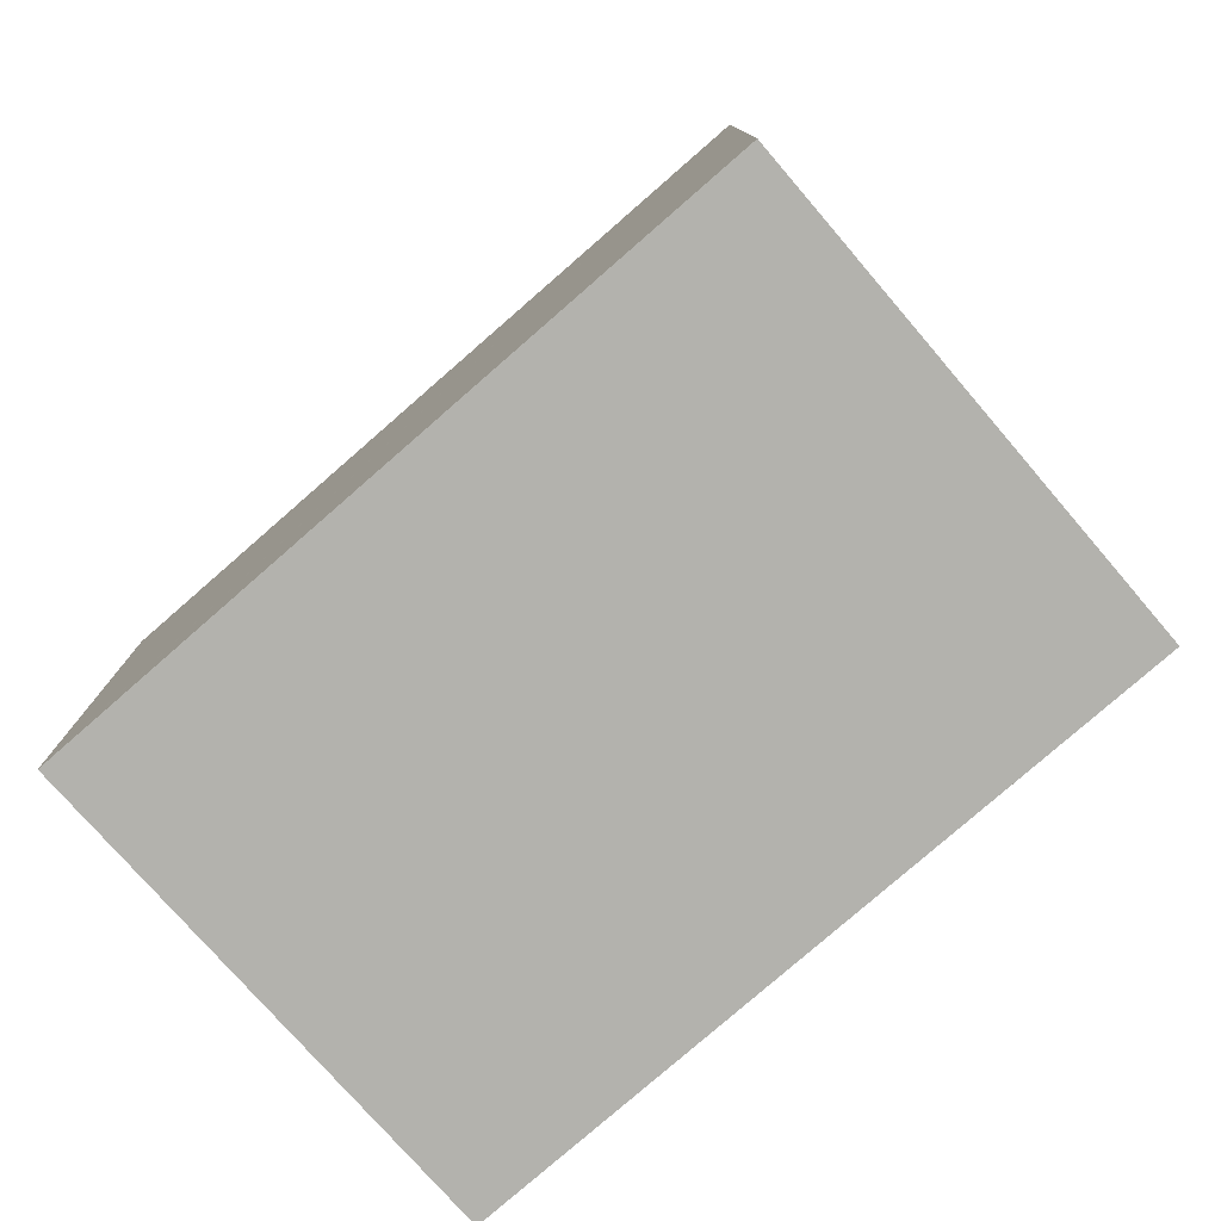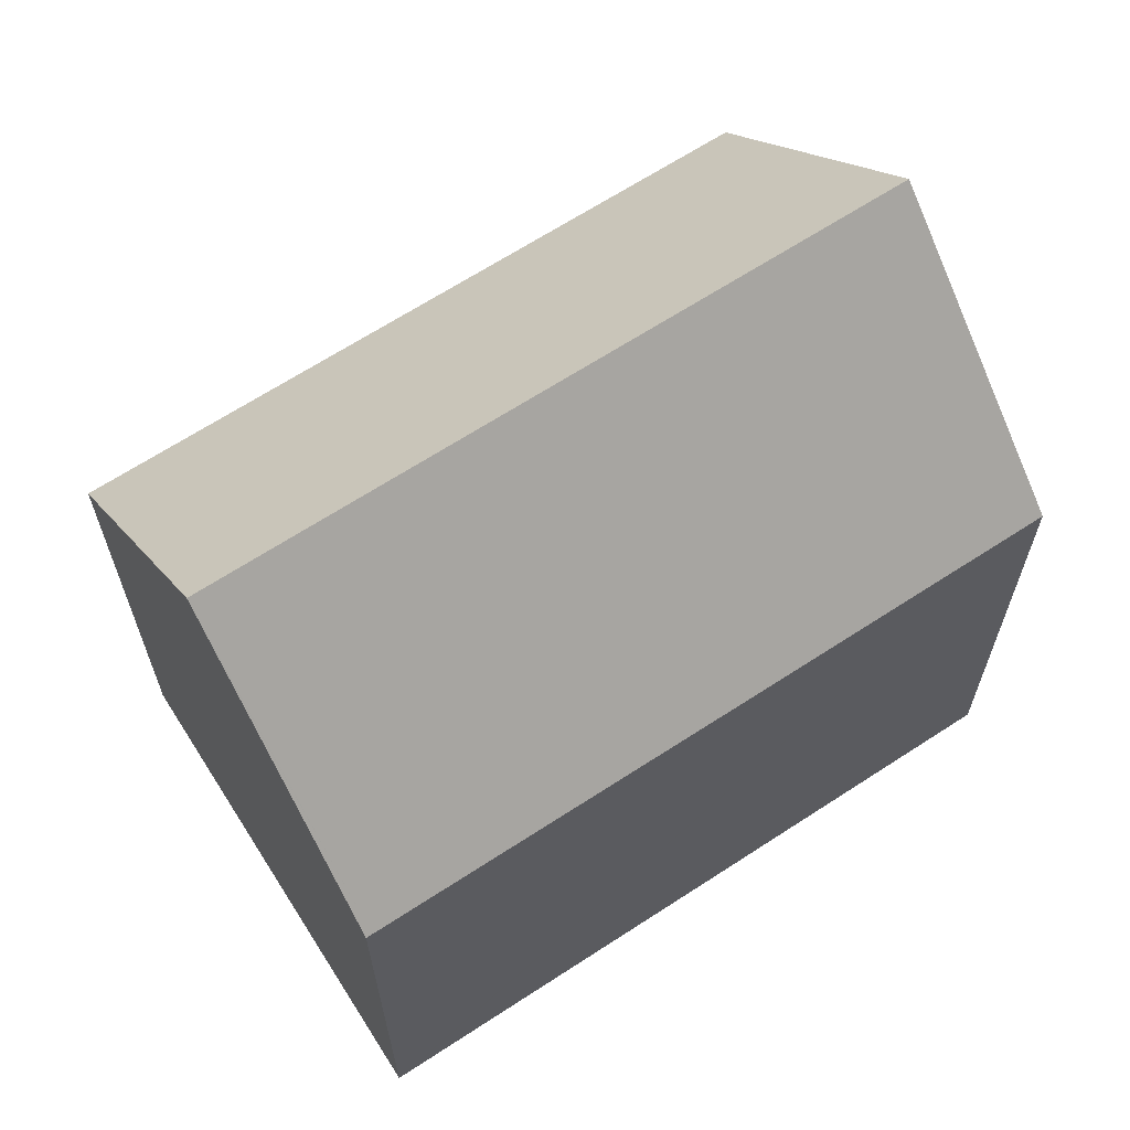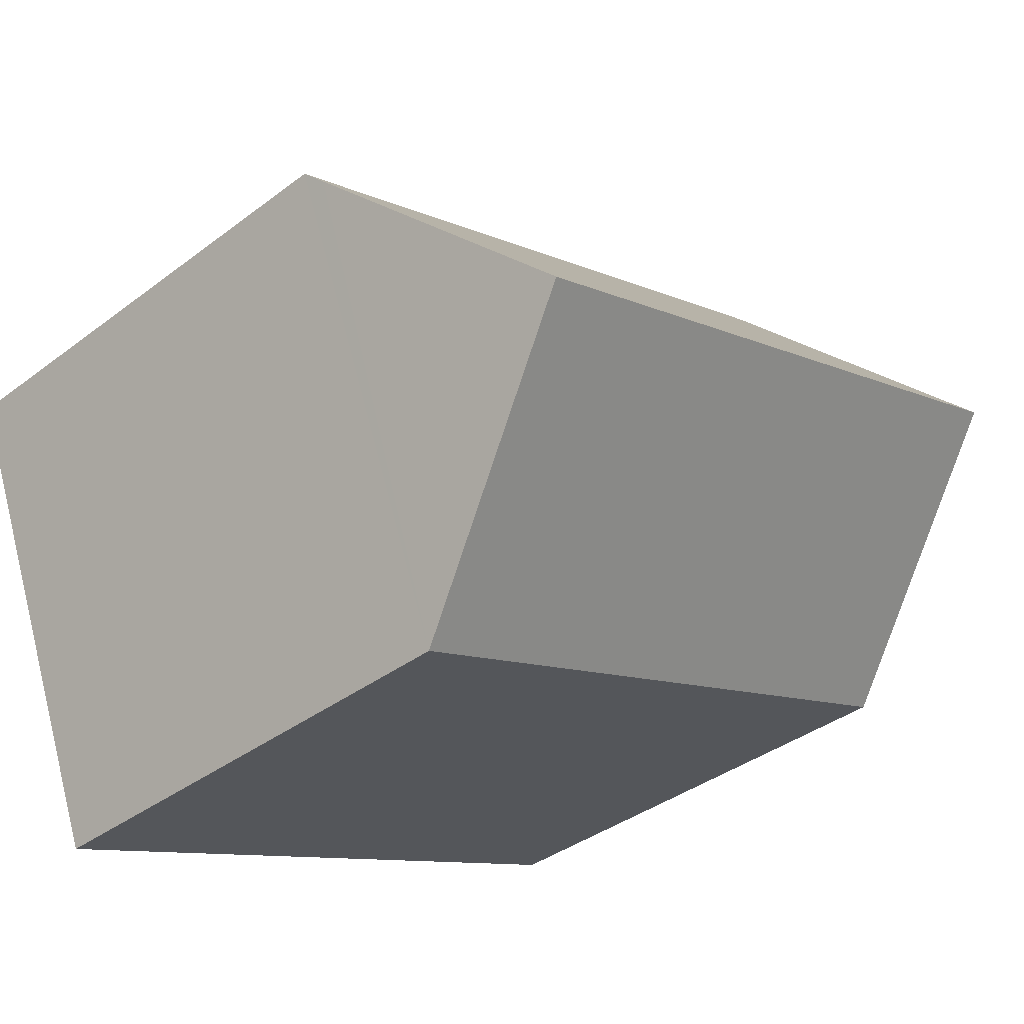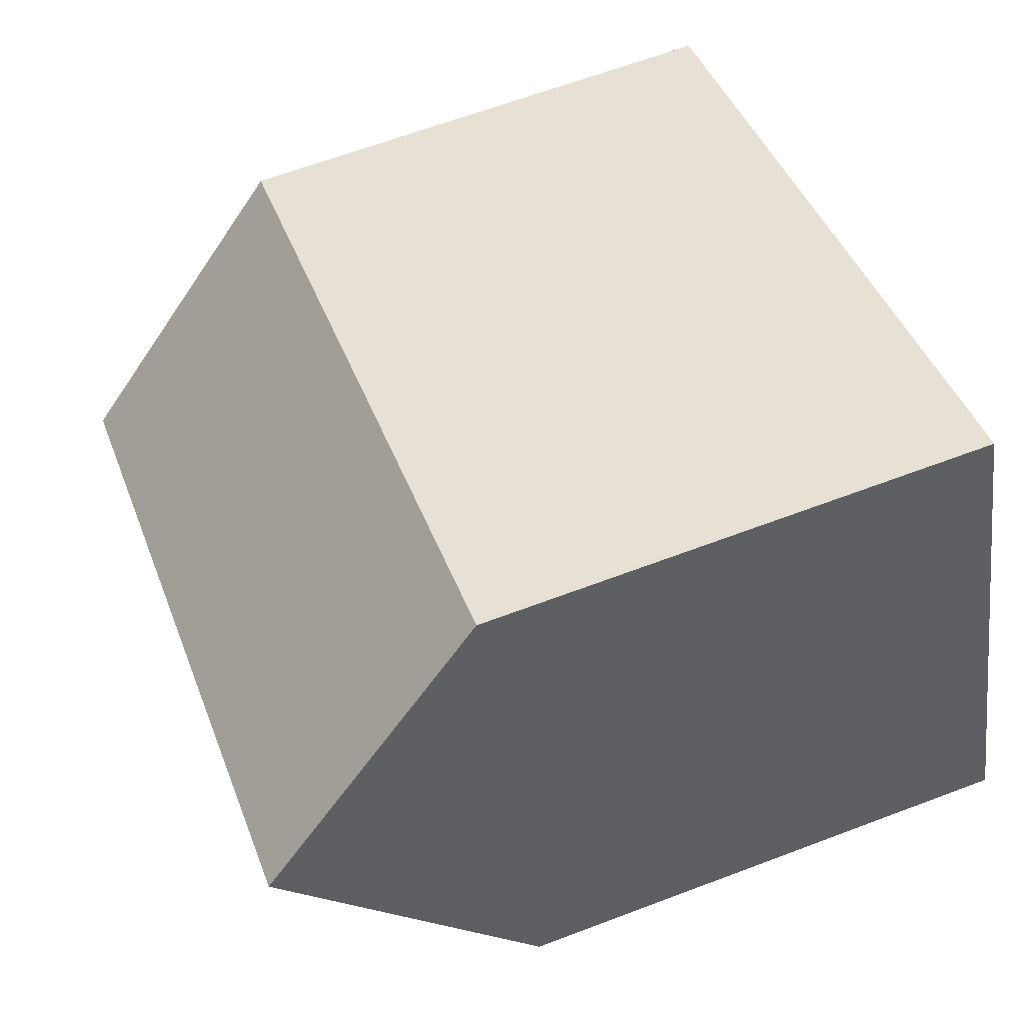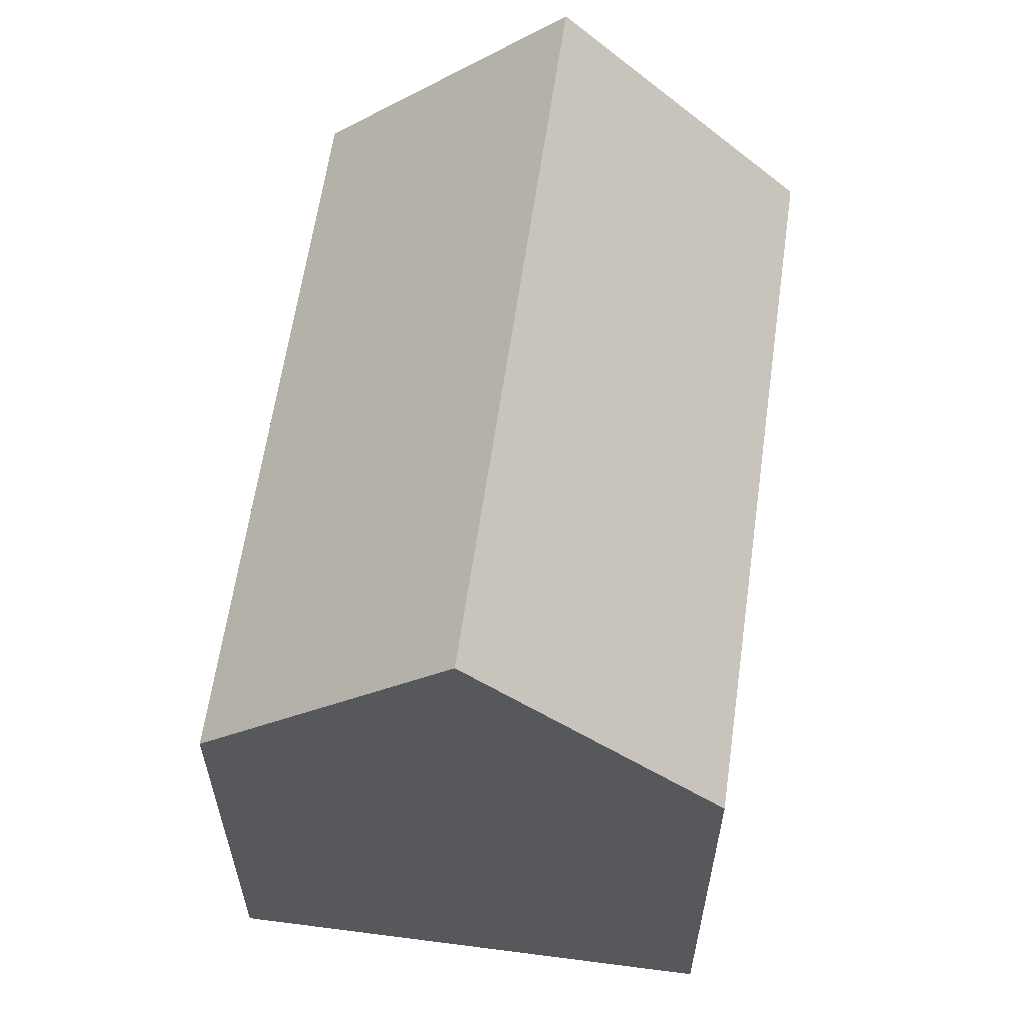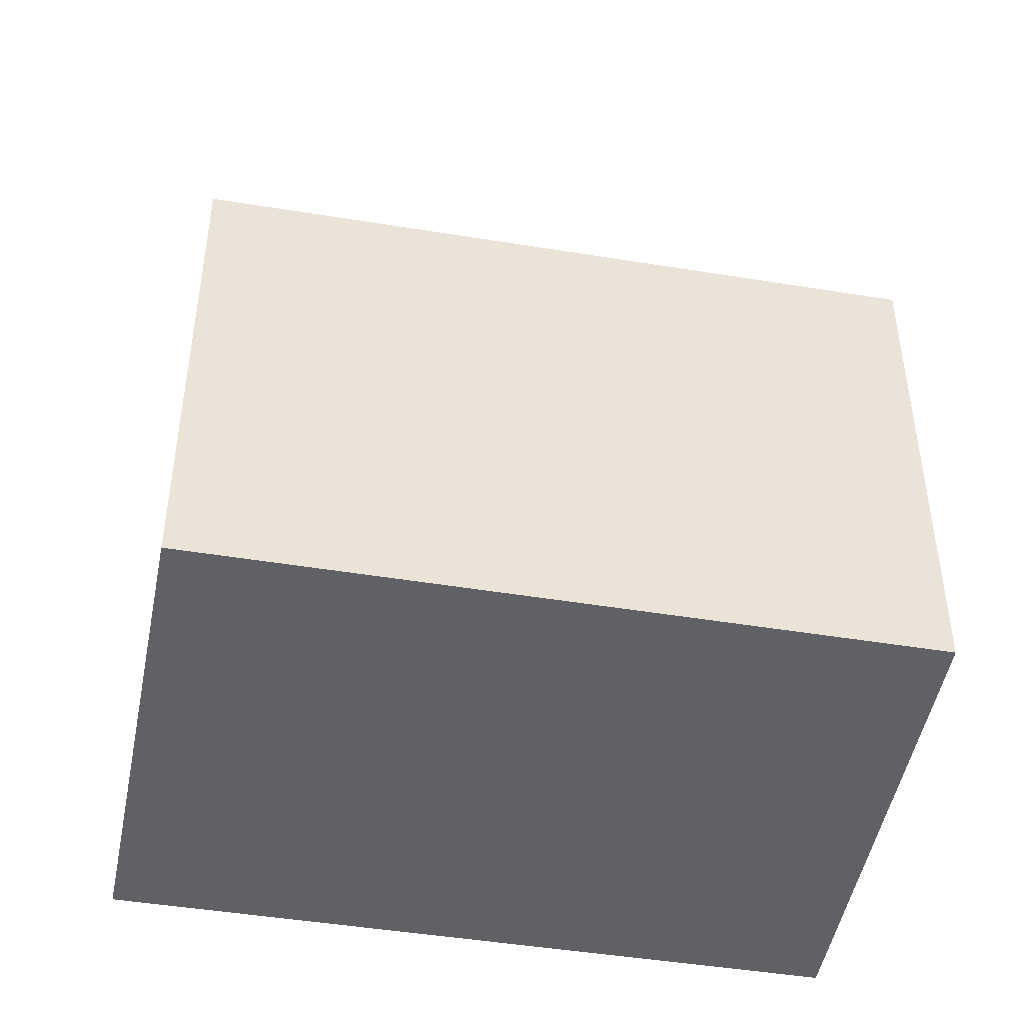
<metadata>
{"format":"obj","ext":"obj","renderer":"f3d","projection":"perspective","resolution":1024,"background":"white","views":[{"elev":-79.4,"azim":61.8,"up":"+Y"},{"elev":65.8,"azim":-12.6,"up":"+Y"},{"elev":-37.8,"azim":133.9,"up":"+Z"},{"elev":64.3,"azim":-110.9,"up":"+Z"},{"elev":61.7,"azim":118.9,"up":"+Y"},{"elev":-46.5,"azim":-169.8,"up":"+Y"}]}
</metadata>
<code>
v  19.48 12.16 4.473
v  11.99 11.69 7.816
v  19.65 11.7 4.918
v  17.54 17.33 -0.471
v  1.956 17.33 5.414
v  4.052 11.7 10.81
v  2.165 16.73 5.992
v  3.923 11.7 10.86
v  3.768 12.14 10.43
v  15.42 11.68 -5.877
v  0 11.72 7.179e-16
v  0 0 0
v  1.956 -3.315e-16 5.414
v  3.923 -6.649e-16 10.86
v  3.768 -6.386e-16 10.43
v  2.165 -3.669e-16 5.992
v  4.052 -6.619e-16 10.81
v  11.99 -4.786e-16 7.816
v  19.65 -3.011e-16 4.918
v  17.54 2.884e-17 -0.471
v  15.42 3.599e-16 -5.877
v  19.48 -2.739e-16 4.473
g defaultobject
f 1 2 3
f 2 1 4
f 2 4 5
f 2 5 6
f 6 5 7
f 6 7 8
f 8 7 9
f 10 5 4
f 5 10 11
f 11 7 5
f 7 11 9
f 9 11 12
f 9 12 8
f 8 12 13
f 8 13 14
f 14 13 15
f 15 13 16
f 14 6 8
f 6 14 2
f 2 14 3
f 3 14 17
f 3 17 18
f 3 18 19
f 1 10 4
f 10 1 3
f 10 3 19
f 10 19 20
f 10 20 21
f 20 19 22
f 10 12 11
f 12 10 21
f 18 22 19
f 22 18 20
f 20 18 21
f 21 18 12
f 12 18 17
f 12 17 16
f 16 17 14
f 16 14 15
f 12 16 13

</code>
